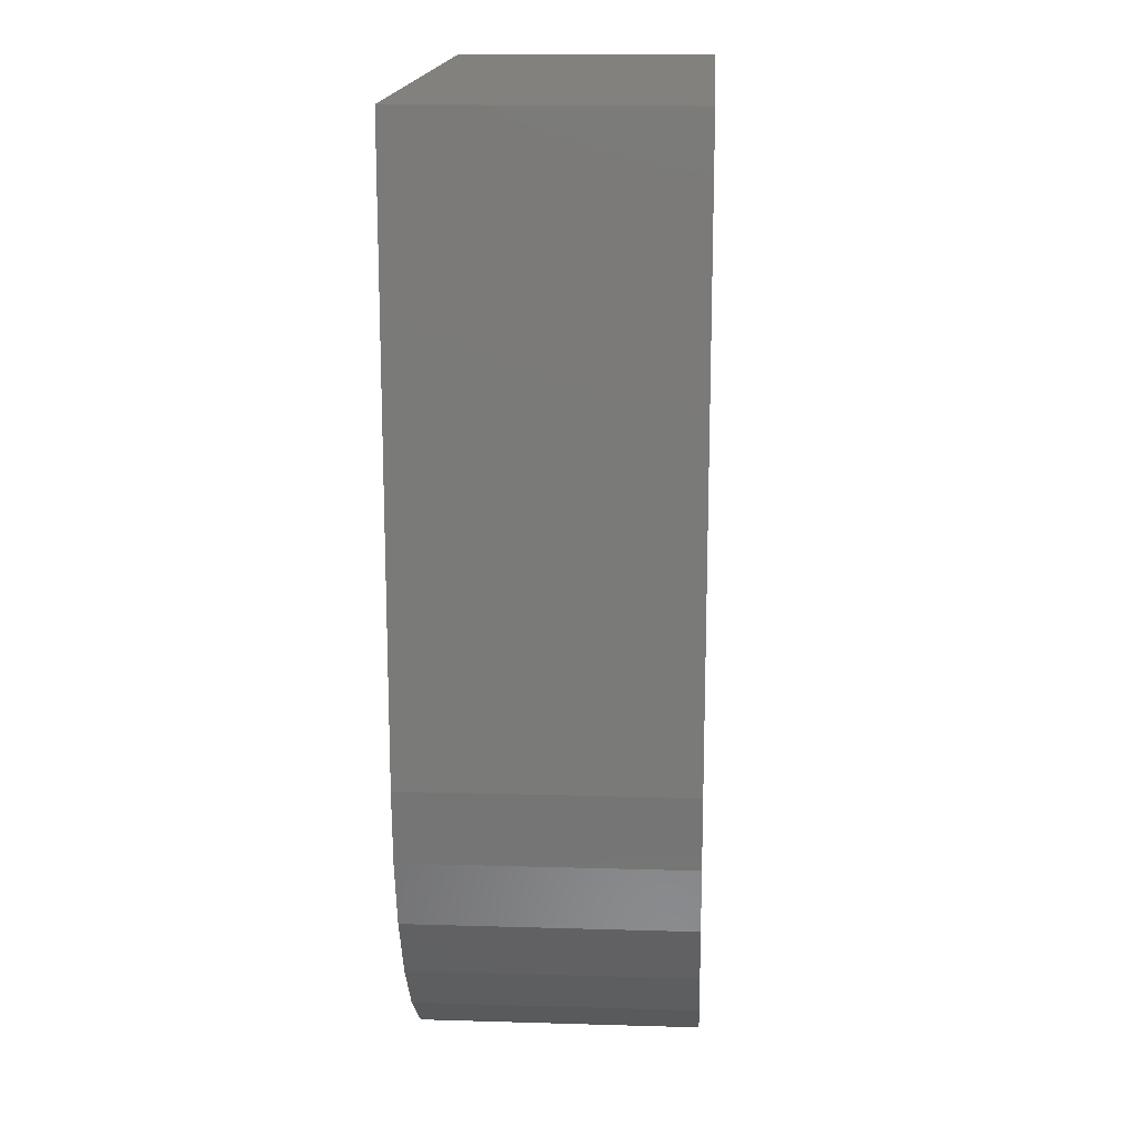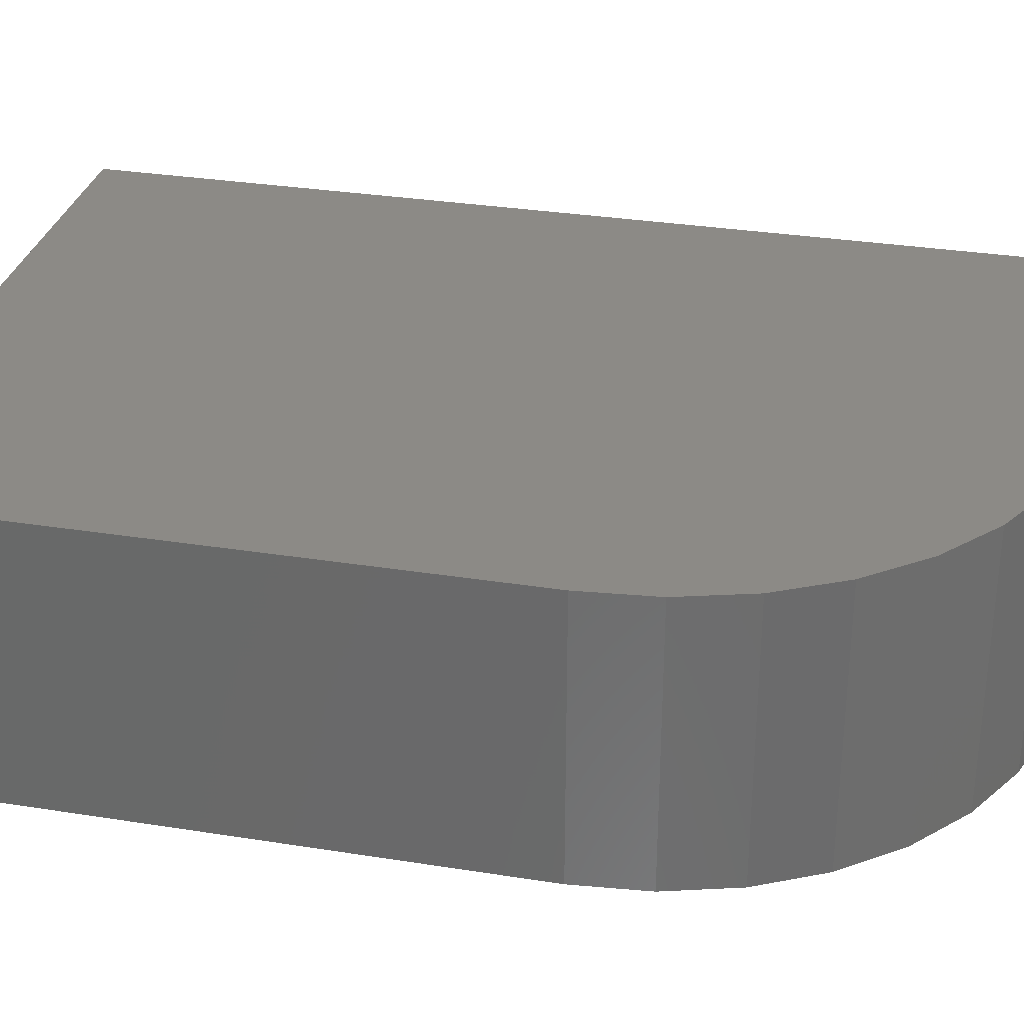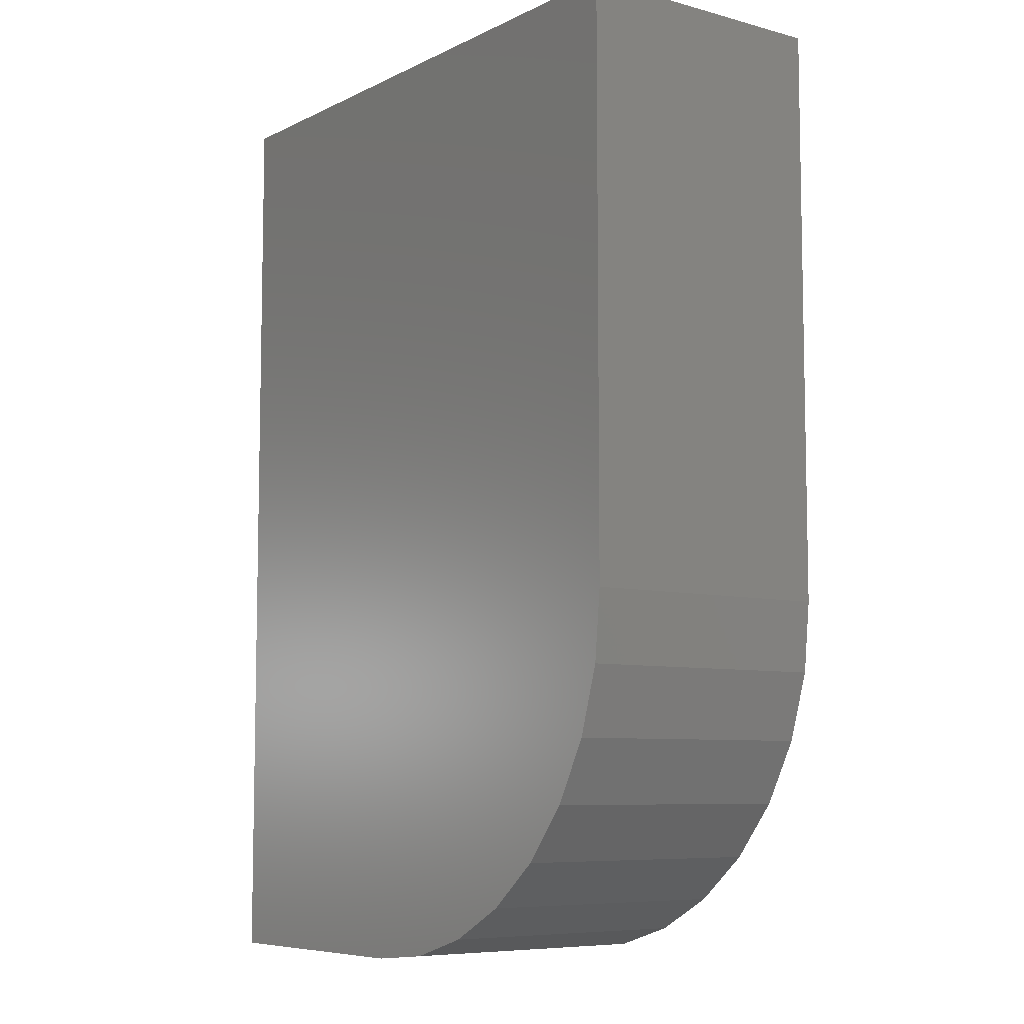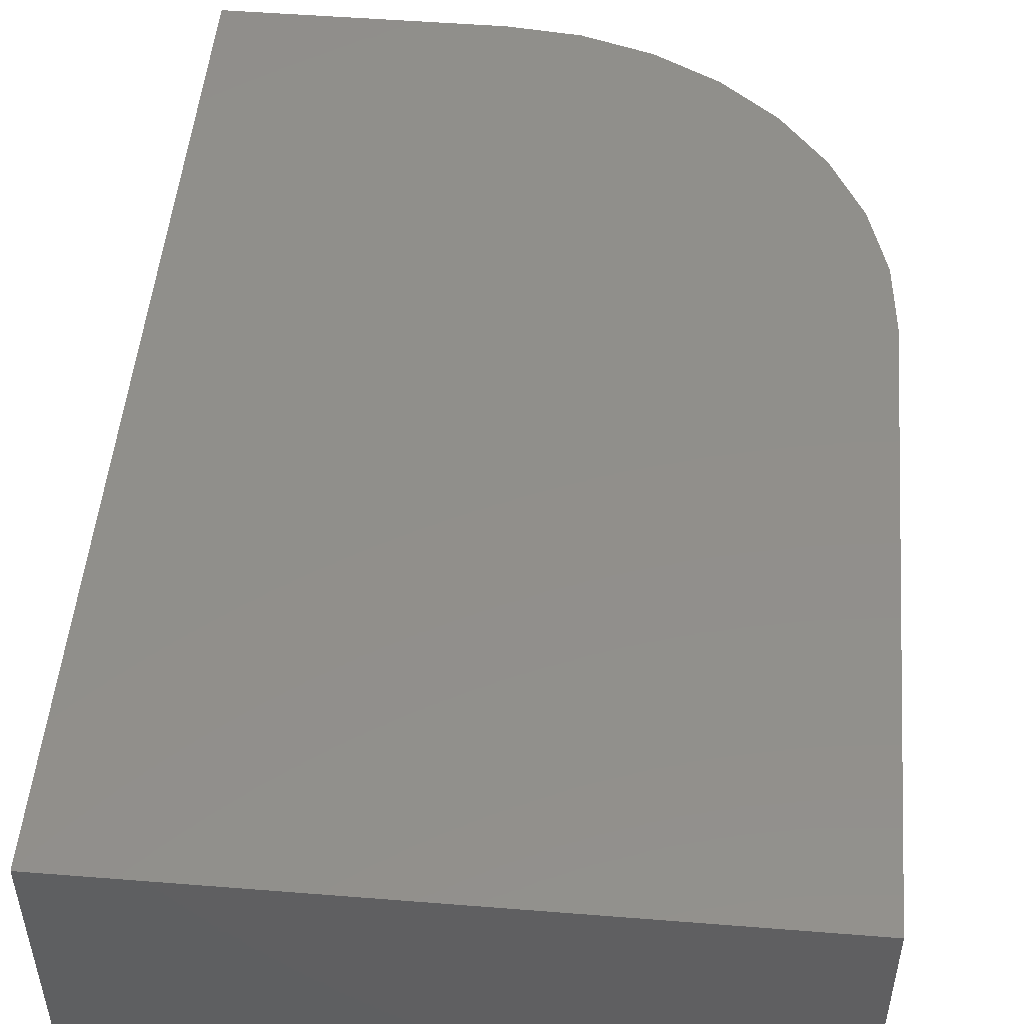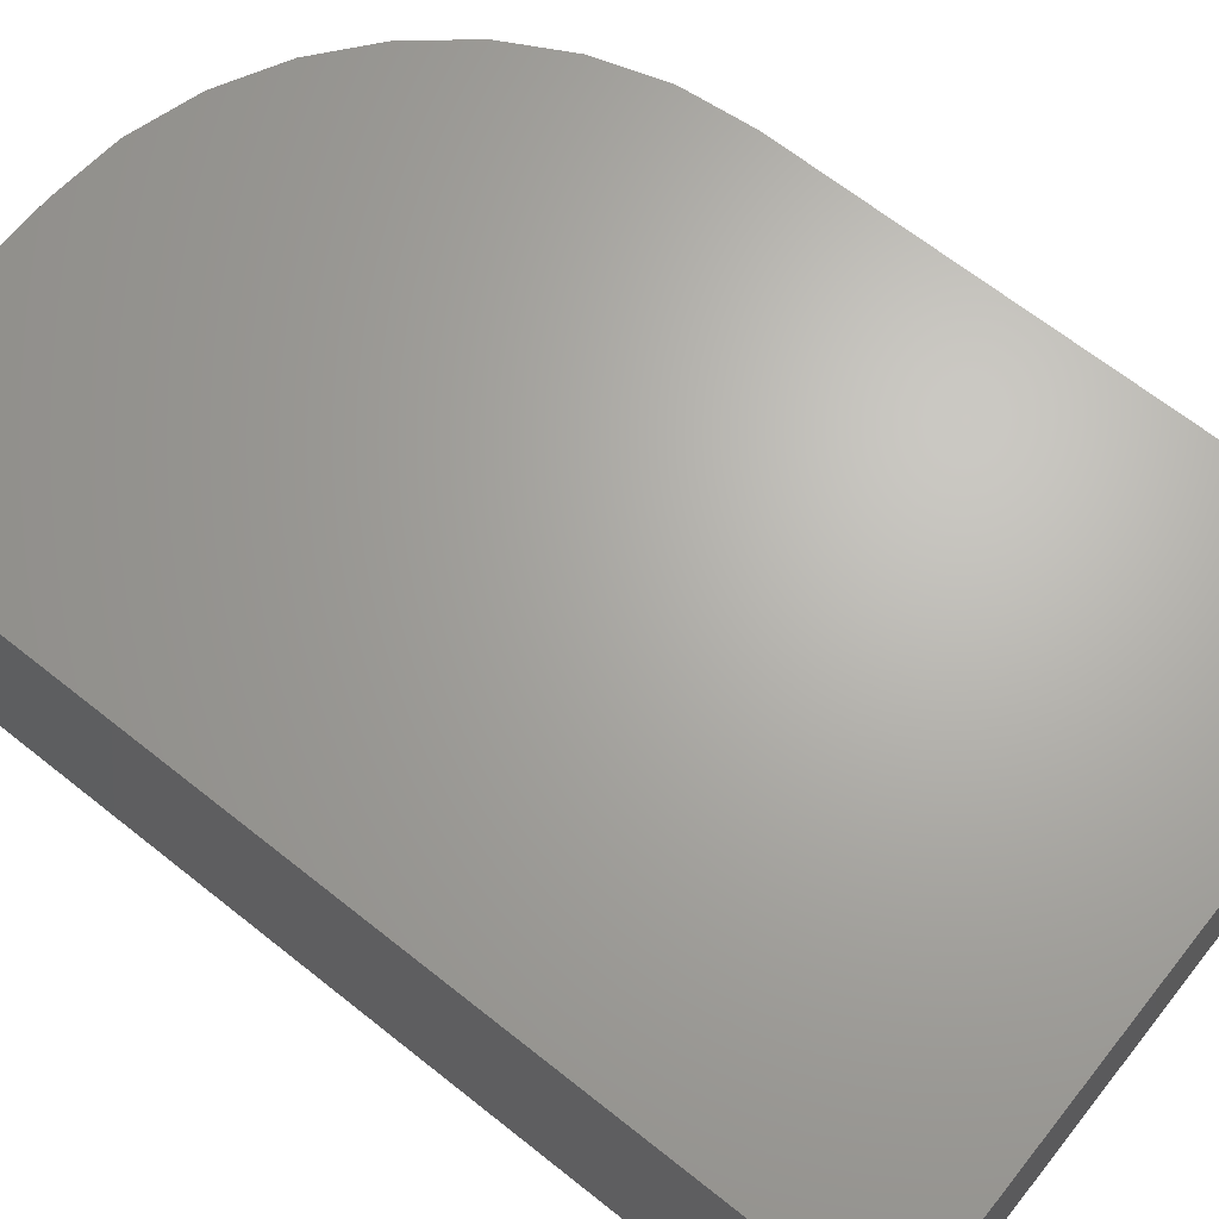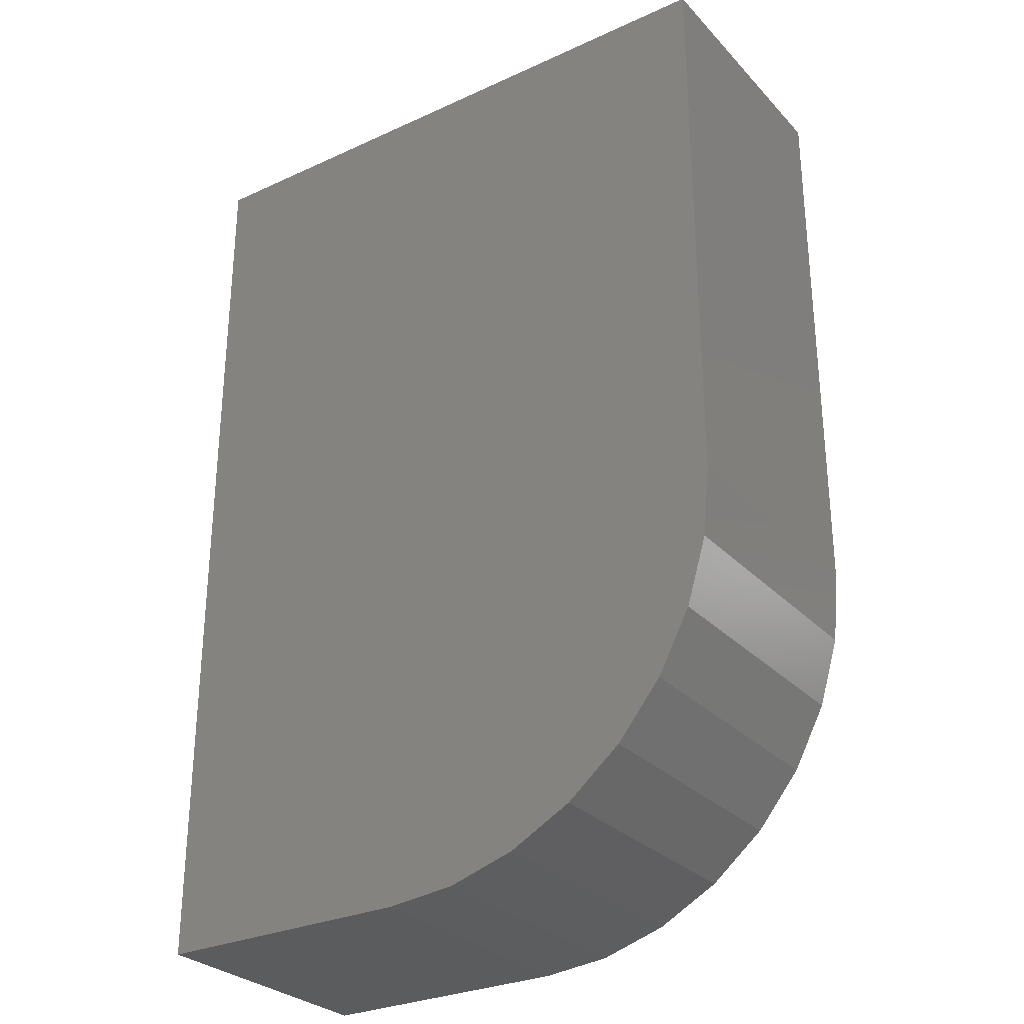
<metadata>
{"format":"stl","ext":"stl","renderer":"f3d","projection":"perspective","resolution":1024,"background":"white","views":[{"elev":16.2,"azim":-86.5,"up":"+Y"},{"elev":31.3,"azim":-77.2,"up":"+Z"},{"elev":-7.4,"azim":-127.0,"up":"+Y"},{"elev":50.0,"azim":-175.0,"up":"+Z"},{"elev":66.4,"azim":128.6,"up":"+Z"},{"elev":-29.1,"azim":-145.9,"up":"+Y"}]}
</metadata>
<code>
# stl→obj: 24 verts, 44 faces
v -0.03125 -2.776e-17 -0.04688
v -0.03125 0.1016 -0.04688
v 0.07755 0.1016 -0.04688
v 0.07755 -0.0625 -0.04688
v 0.03125 -0.0625 -0.04688
v 0.01906 -0.0613 -0.04688
v 0.007332 -0.05774 -0.04688
v -0.003473 -0.05197 -0.04688
v -0.01294 -0.04419 -0.04688
v -0.02072 -0.03472 -0.04688
v -0.02649 -0.02392 -0.04688
v -0.03005 -0.01219 -0.04688
v -0.03125 -2.776e-17 0
v -0.03005 -0.01219 0
v -0.02649 -0.02392 0
v -0.02072 -0.03472 0
v -0.01294 -0.04419 0
v -0.003473 -0.05197 0
v 0.007332 -0.05774 0
v 0.01906 -0.0613 0
v 0.03125 -0.0625 0
v 0.07755 -0.0625 0
v 0.07755 0.1016 0
v -0.03125 0.1016 0
f 1 2 3
f 1 3 4
f 1 4 5
f 1 5 6
f 1 6 7
f 1 7 8
f 1 8 9
f 1 9 10
f 1 10 11
f 1 11 12
f 13 14 15
f 13 15 16
f 13 16 17
f 13 17 18
f 13 18 19
f 13 19 20
f 13 20 21
f 13 21 22
f 13 22 23
f 13 23 24
f 2 1 24
f 24 1 13
f 5 4 21
f 21 4 22
f 13 1 14
f 14 1 12
f 14 12 15
f 15 12 11
f 15 11 16
f 16 11 10
f 16 10 17
f 17 10 9
f 17 9 18
f 18 9 8
f 18 8 19
f 19 8 7
f 19 7 20
f 20 7 6
f 20 6 21
f 21 6 5
f 3 2 23
f 23 2 24
f 4 3 22
f 22 3 23

</code>
